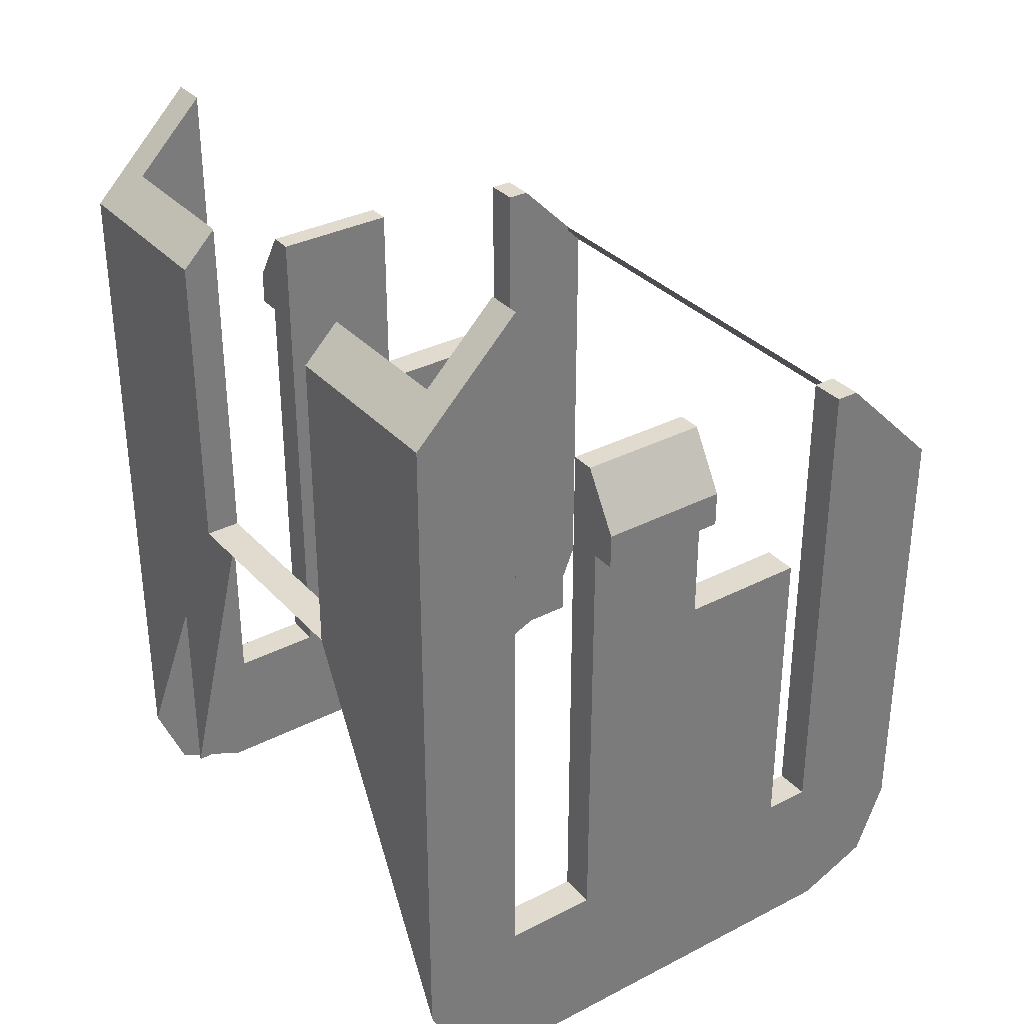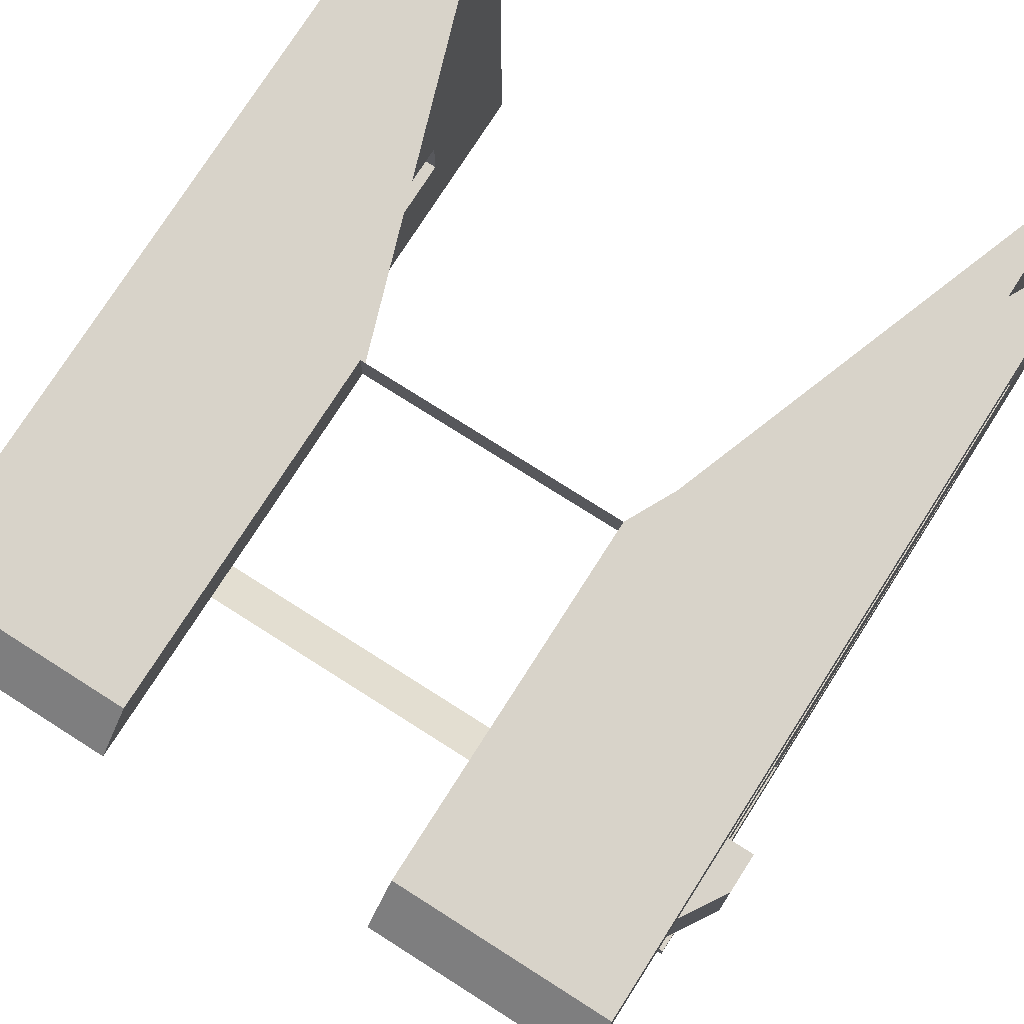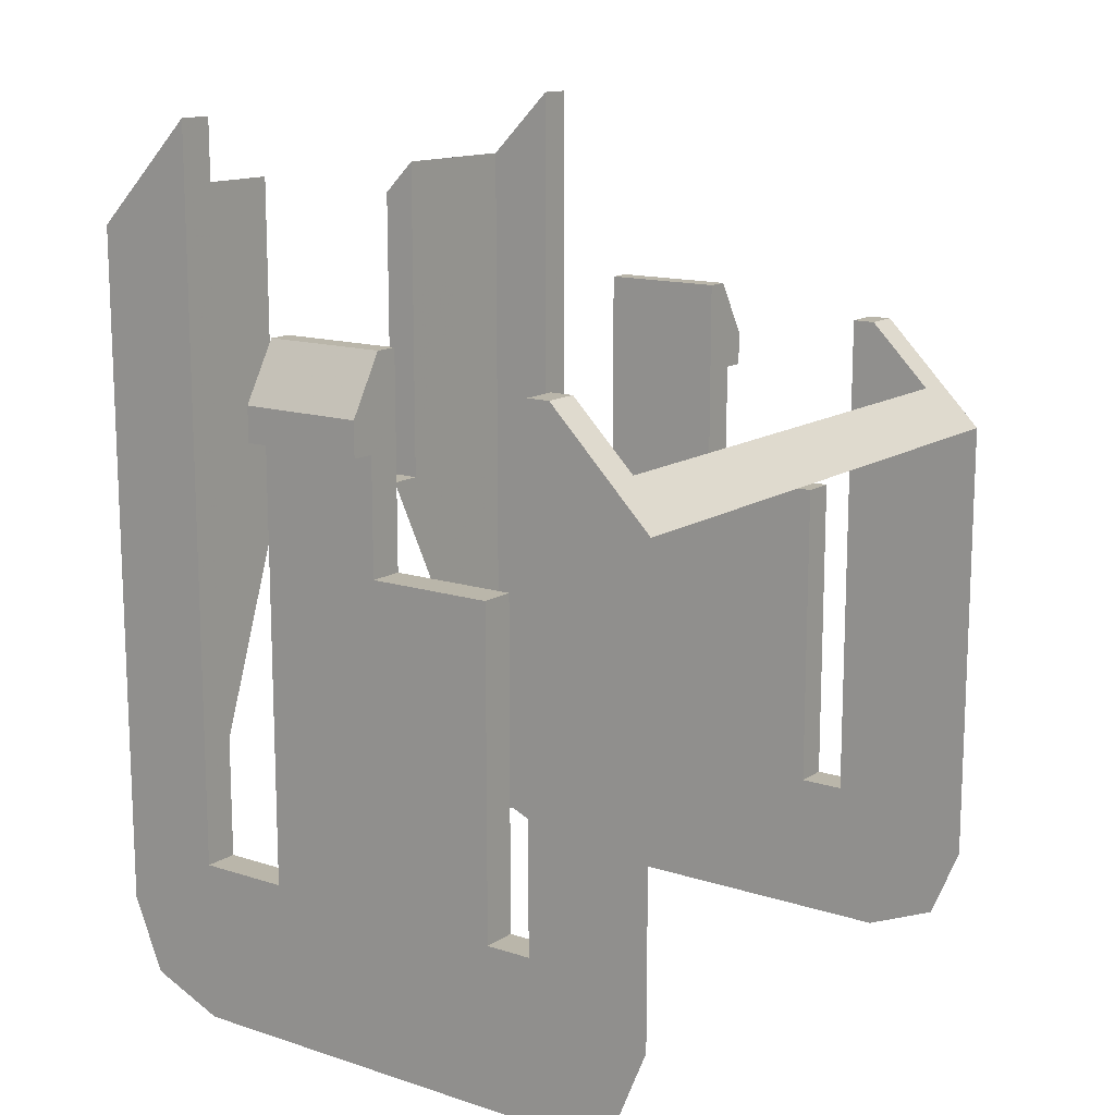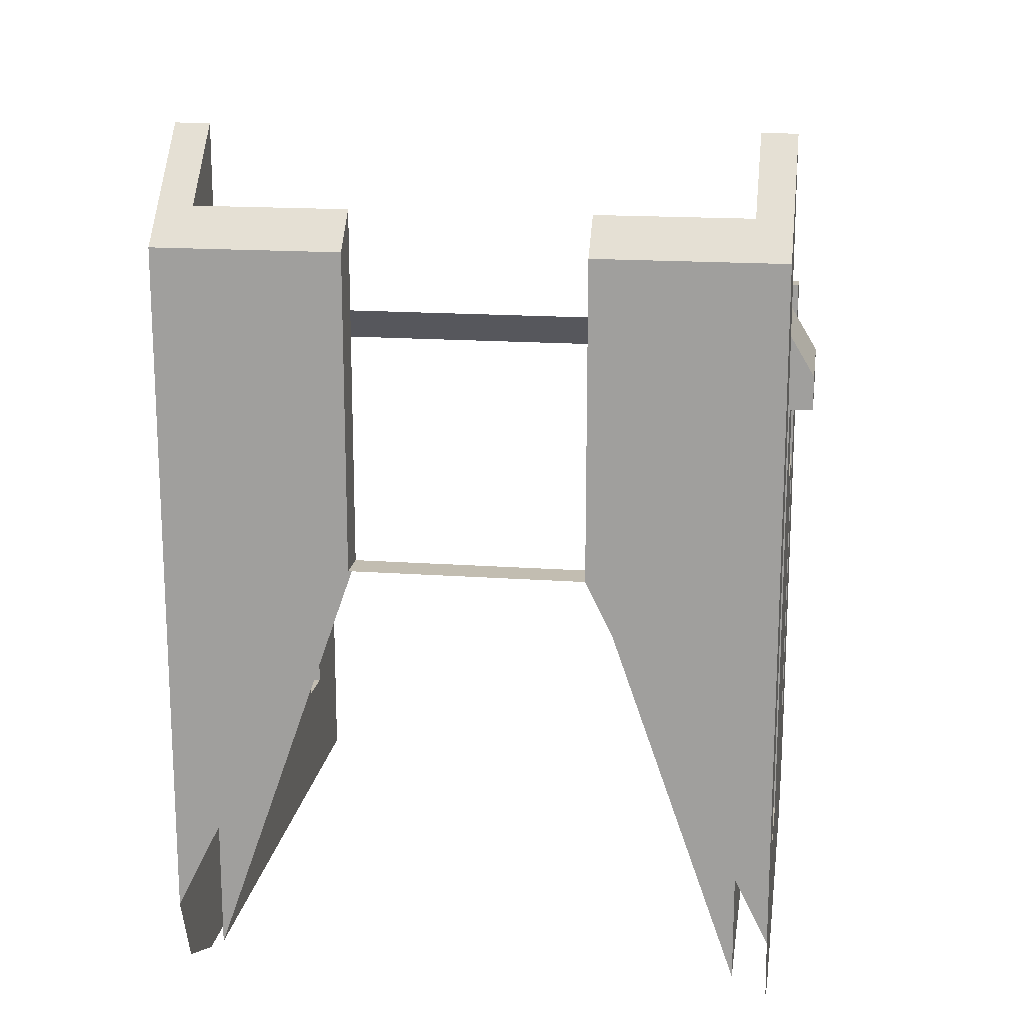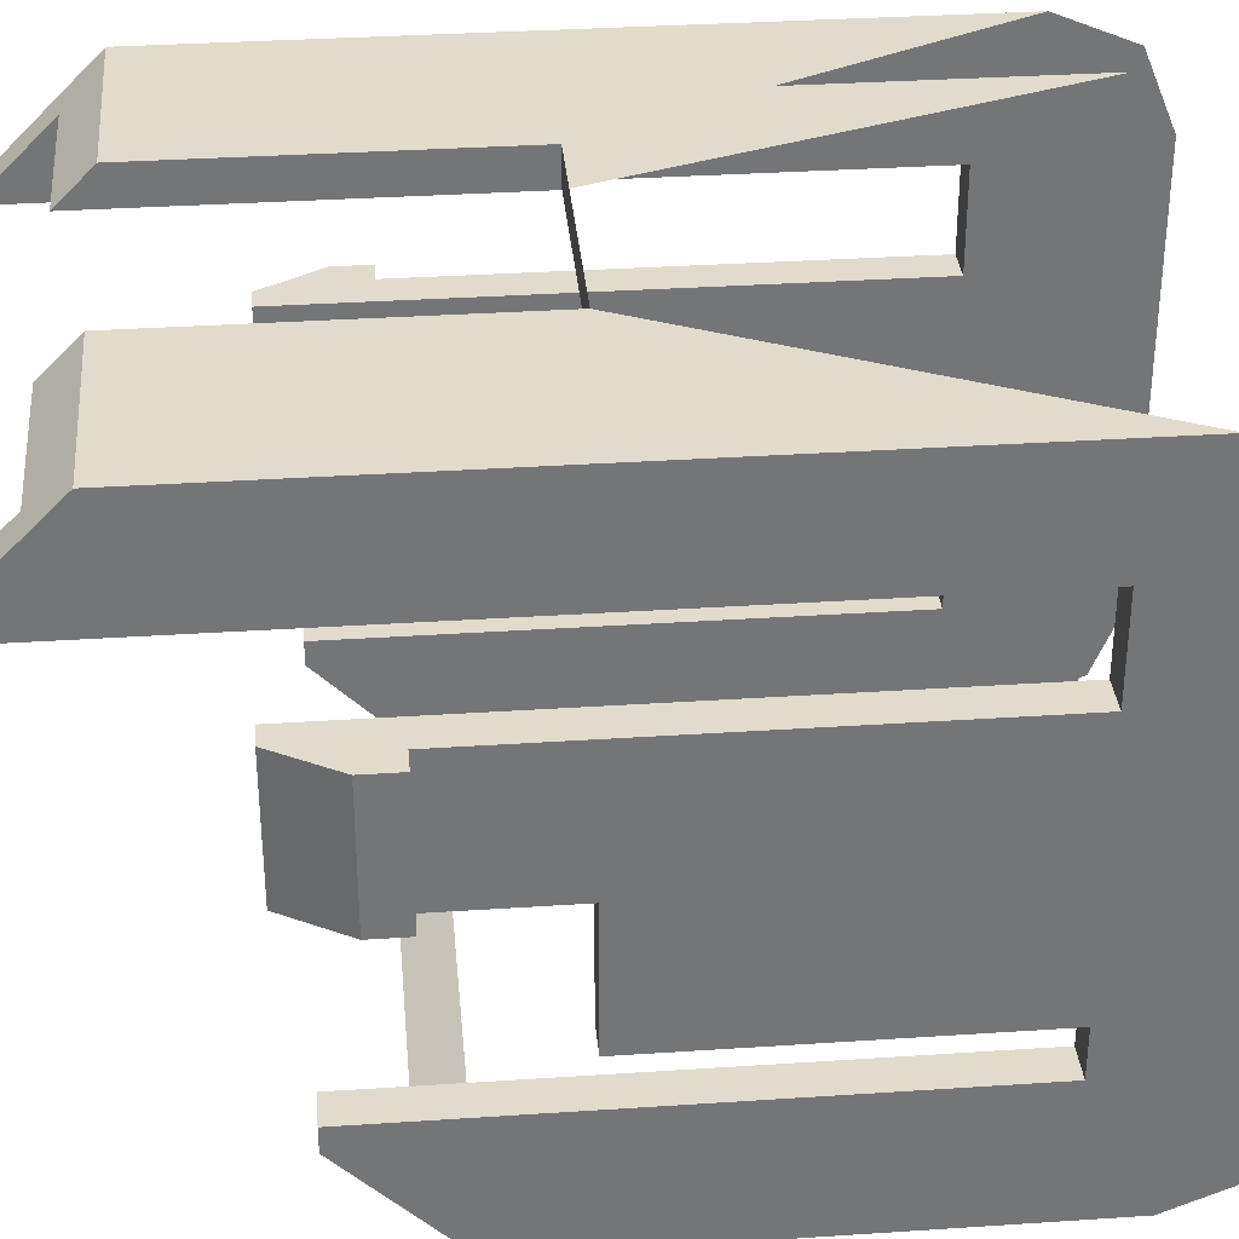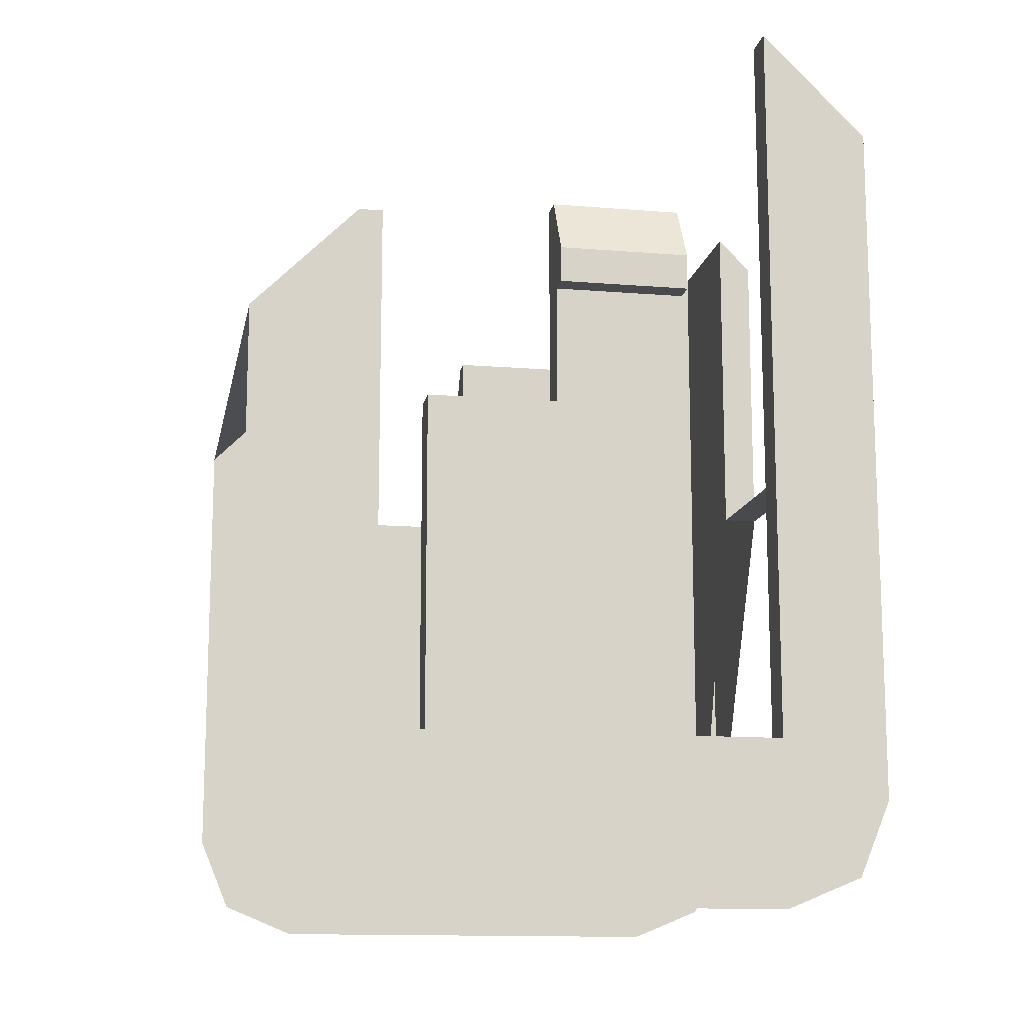
<metadata>
{"format":"obj","ext":"obj","renderer":"f3d","projection":"perspective","resolution":1024,"background":"white","views":[{"elev":33.4,"azim":-125.2,"up":"+Z"},{"elev":75.8,"azim":32.5,"up":"+Y"},{"elev":13.8,"azim":-54.2,"up":"+Z"},{"elev":16.9,"azim":-171.8,"up":"+Z"},{"elev":33.9,"azim":84.8,"up":"+Y"},{"elev":-13.3,"azim":79.4,"up":"+Z"}]}
</metadata>
<code>
v 1.3 0 -2.05
v 1.3 0.1318 -2.368
v 1.3 0.45 -2.5
v 1.3 2.7 -2.05
v 1.3 2.568 -2.368
v 1.3 2.25 -2.5
v 1.3 0 -0.05
v 1.3 0.55 -1.8
v 1.3 0.55 0.4
v 1.3 0.45 0.4
v 1.3 0.55 0.4
v 1.3 0.55 -1.8
v 1.15 0.55 -1.8
v 1.15 0.55 0.4
v 1.3 0.75 -1.8
v 1.3 0.75 -0.4
v 1.15 0.75 -0.4
v 1.15 0.75 -1.8
v 1.3 1.3 0.1
v 1.15 1.3 0.5
v 1.15 1.3 -0.4
v 1.3 1.3 -0.4
v 1.4 1.3 0.1
v 1.4 1.3 0.25
v 1.15 1.3 0.5
v 1.3 1.3 0.1
v 1.3 0.75 -1.8
v 1.15 0.75 -1.8
v 1.15 0.55 -1.8
v 1.3 0.55 -1.8
v 1.3 2.25 -1.8
v 1.3 2.25 1.35
v 1.15 2.25 1.35
v 1.15 2.25 -1.8
v 1.3 2.7 0.9
v 1.15 2.55 1.05
v 1.15 2.25 1.35
v 1.3 2.25 1.35
v 1.3 2.25 -1.8
v 1.15 2.25 -1.8
v 1.15 1.85 -1.8
v 1.3 1.85 -1.8
v 0.5 2.55 -0.45
v 0.5 2.7 -0.45
v -0.5 2.7 -0.45
v -0.5 2.55 -0.45
v 1.15 1.3 -0.4
v 1.15 0.75 -0.4
v 1.3 0.75 -0.4
v 1.3 1.3 -0.4
v 1.3 0.45 0.4
v 1.3 0.55 0.4
v 1.15 0.55 0.4
v 1.15 0.45 0.4
v 1.3 0.45 0.4
v 1.15 0.45 0.4
v 1.15 0.18 0.13
v 1.3 0 -0.05
v 1.3 0 -2.05
v 1.3 0.45 -2.5
v 1.3 0.55 -1.8
v 1.3 0 -0.05
v 1.3 0.75 -1.8
v 1.3 0.45 -2.5
v 1.3 2.25 -2.5
v 1.3 1.85 -1.8
v 1.3 1.85 -1.8
v 1.3 2.25 -2.5
v 1.3 2.7 -2.05
v 1.3 2.25 -1.8
v 1.3 2.25 -1.8
v 1.3 2.7 -2.05
v 1.3 2.7 0.9
v 1.3 2.25 1.35
v 1.3 1.85 -1.8
v 1.3 1.3 -0.4
v 1.3 0.75 -0.4
v 1.3 0.75 -1.8
v 1.3 1.85 0.1
v 1.3 1.3 0.1
v 1.3 1.3 -0.4
v 1.3 1.85 -1.8
v 1.3 1.85 0.1
v 1.4 1.85 0.1
v 1.4 1.3 0.1
v 1.3 1.3 0.1
v 1.4 1.3 0.25
v 1.4 1.3 0.1
v 1.4 1.85 0.1
v 1.4 1.85 0.25
v 1.25 1.3 0.5
v 1.4 1.3 0.25
v 1.4 1.85 0.25
v 1.25 1.85 0.5
v 1.15 1.3 0.5
v 1.25 1.3 0.5
v 1.25 1.85 0.5
v 1.15 1.85 0.5
v 1.3 0.45 -2.5
v 1.3 0.75 -1.8
v 1.3 0.55 -1.8
v 1.4 1.3 0.25
v 1.25 1.3 0.5
v 1.15 1.3 0.5
v 1.15 1.85 0.5
v 1.25 1.85 0.5
v 1.4 1.85 0.25
v 1.3 1.85 0.1
v 1.15 1.85 0.5
v 1.4 1.85 0.25
v 1.4 1.85 0.1
v -1.3 0 -2.05
v -1.3 0.1318 -2.368
v -1.3 0.45 -2.5
v -1.3 2.7 -2.05
v -1.3 2.568 -2.368
v -1.3 2.25 -2.5
v -1.3 0.45 0.4
v -1.3 0.55 0.4
v -1.3 0.55 -1.8
v -1.3 0 -0.05
v -1.15 0.18 0.13
v -1.15 0.55 -1.8
v -1.15 0.55 0.4
v -1.15 0.45 0.4
v 1.15 0.45 0.4
v 1.15 0.55 0.4
v 1.15 0.55 -1.8
v 1.15 0.18 0.13
v -1.3 0.55 -1.8
v -1.3 0.55 0.4
v -1.15 0.55 0.4
v -1.15 0.55 -1.8
v -1.3 0.75 -0.4
v -1.3 0.75 -1.8
v -1.15 0.75 -1.8
v -1.15 0.75 -0.4
v -1.3 1.3 -0.4
v -1.15 1.3 -0.4
v -1.15 1.3 0.5
v -1.3 1.3 0.1
v -1.3 1.3 0.1
v -1.15 1.3 0.5
v -1.4 1.3 0.25
v -1.4 1.3 0.1
v -1.3 0.55 -1.8
v -1.15 0.55 -1.8
v -1.15 0.75 -1.8
v -1.3 0.75 -1.8
v -1.3 2.25 1.35
v -1.3 2.25 -1.8
v -1.15 2.25 -1.8
v -1.15 2.25 1.35
v -1.3 2.25 1.35
v -1.15 2.25 1.35
v -1.15 2.55 1.05
v -1.3 2.7 0.9
v -1.3 1.85 -1.8
v -1.15 1.85 -1.8
v -1.15 2.25 -1.8
v -1.3 2.25 -1.8
v -1.3 1.3 -0.4
v -1.3 0.75 -0.4
v -1.15 0.75 -0.4
v -1.15 1.3 -0.4
v -1.15 0.45 0.4
v -1.15 0.55 0.4
v -1.3 0.55 0.4
v -1.3 0.45 0.4
v -1.3 0 -0.05
v -1.15 0.18 0.13
v -1.15 0.45 0.4
v -1.3 0.45 0.4
v -1.3 0 -0.05
v -1.3 0.55 -1.8
v -1.3 0.45 -2.5
v -1.3 0 -2.05
v -1.3 1.85 -1.8
v -1.3 2.25 -2.5
v -1.3 0.45 -2.5
v -1.3 0.75 -1.8
v -1.3 2.25 -1.8
v -1.3 2.7 -2.05
v -1.3 2.25 -2.5
v -1.3 1.85 -1.8
v -1.3 2.25 1.35
v -1.3 2.7 0.9
v -1.3 2.7 -2.05
v -1.3 2.25 -1.8
v -1.15 2.25 -1.8
v -1.15 2.55 -2.3
v -1.15 2.55 1.05
v -1.15 2.25 1.35
v -1.15 0.55 -1.8
v -1.15 0.18 -2.3
v -1.15 2.55 -2.3
v -1.15 2.25 -1.8
v 1.15 2.25 -1.8
v 1.15 2.55 -2.3
v 1.15 0.18 -2.3
v 1.15 0.55 -1.8
v 1.15 2.25 1.35
v 1.15 2.55 1.05
v 1.15 2.55 -2.3
v 1.15 2.25 -1.8
v -1.3 0.75 -1.8
v -1.3 0.75 -0.4
v -1.3 1.3 -0.4
v -1.3 1.85 -1.8
v -1.3 1.85 -1.8
v -1.3 1.3 -0.4
v -1.3 1.3 0.1
v -1.3 1.85 0.1
v -1.4 1.85 0.1
v -1.3 1.85 0.1
v -1.3 1.3 0.1
v -1.4 1.3 0.1
v -1.4 1.85 0.25
v -1.4 1.85 0.1
v -1.4 1.3 0.1
v -1.4 1.3 0.25
v -1.25 1.85 0.5
v -1.4 1.85 0.25
v -1.4 1.3 0.25
v -1.25 1.3 0.5
v -1.15 1.85 0.5
v -1.25 1.85 0.5
v -1.25 1.3 0.5
v -1.15 1.3 0.5
v -1.3 0.55 -1.8
v -1.3 0.75 -1.8
v -1.3 0.45 -2.5
v -1.15 0.55 -1.8
v -1.15 0.18 0.13
v -1.15 0.18 -2.3
v 1.15 0.18 -2.3
v 1.15 0.18 0.13
v 1.15 0.55 -1.8
v -1.15 1.3 0.5
v -1.25 1.3 0.5
v -1.4 1.3 0.25
v -1.4 1.85 0.25
v -1.25 1.85 0.5
v -1.15 1.85 0.5
v -1.4 1.85 0.1
v -1.4 1.85 0.25
v -1.15 1.85 0.5
v -1.3 1.85 0.1
v 1.3 0 -0.05
v 1.15 0.18 0.13
v -1.15 0.18 0.13
v -1.3 0 -0.05
v 0.5 2.7 0.9
v 0.5 2.55 1.05
v 1.15 2.55 1.05
v 1.3 2.7 0.9
v 0.5 2.55 1.05
v 0.5 2.7 0.9
v 0.5 2.7 -0.45
v 0.5 2.55 -0.45
v -0.5 2.55 -0.45
v -0.5 2.7 -0.45
v -0.5 2.7 0.9
v -0.5 2.55 1.05
v 1.3 2.7 -2.05
v 0.5 2.7 -0.45
v 0.5 2.7 0.9
v 1.3 2.7 0.9
v 1.15 2.55 1.05
v 0.5 2.55 1.05
v 0.5 2.55 -0.45
v 1.15 2.55 -2.3
v -1.15 2.55 -2.3
v -0.5 2.55 -0.45
v -0.5 2.55 1.05
v -1.15 2.55 1.05
v -1.3 2.7 0.9
v -1.15 2.55 1.05
v -0.5 2.55 1.05
v -0.5 2.7 0.9
v -1.3 2.7 0.9
v -0.5 2.7 0.9
v -0.5 2.7 -0.45
v -1.3 2.7 -2.05
v -1.15 1.85 -1.8
v -1.15 1.3 -0.4
v -1.15 0.75 -0.4
v -1.15 0.75 -1.8
v -1.15 1.85 0.5
v -1.15 1.3 0.5
v -1.15 1.3 -0.4
v -1.15 1.85 -1.8
v 1.15 0.75 -1.8
v 1.15 0.75 -0.4
v 1.15 1.3 -0.4
v 1.15 1.85 -1.8
v 1.15 1.85 -1.8
v 1.15 1.3 -0.4
v 1.15 1.3 0.5
v 1.15 1.85 0.5
v 1.15 1.85 0.5
v 1.3 1.85 0.1
v 1.3 1.85 -1.8
v 1.15 1.85 -1.8
v -1.3 1.85 -1.8
v -1.3 1.85 0.1
v -1.15 1.85 0.5
v -1.15 1.85 -1.8
g mesh7475249
f 1 2 3
g mesh7475252
f 4 6 5
f 7 8 9
f 9 10 7
g mesh7475254
f 11 12 13
f 13 14 11
g mesh7475256
f 15 16 17
f 17 18 15
f 19 20 21
f 21 22 19
f 23 24 25
f 25 26 23
g mesh7475258
f 27 28 29
f 29 30 27
g mesh7475260
f 31 32 33
f 33 34 31
f 35 36 37
f 37 38 35
g mesh7475262
f 39 40 41
f 41 42 39
g mesh7475264
f 43 44 45
f 45 46 43
g mesh7475266
f 47 48 49
f 49 50 47
g mesh7475268
f 51 52 53
f 53 54 51
f 55 56 57
f 57 58 55
f 59 60 61
f 61 62 59
f 63 64 65
f 65 66 63
f 67 68 69
f 69 70 67
f 71 72 73
f 73 74 71
f 75 76 77
f 77 78 75
f 79 80 81
f 81 82 79
g mesh7475270
f 83 84 85
f 85 86 83
g mesh7475272
f 87 88 89
f 89 90 87
g mesh7475274
f 91 92 93
f 93 94 91
g mesh7475276
f 95 96 97
f 97 98 95
f 99 100 101
f 102 103 104
f 105 106 107
f 108 109 110
f 110 111 108
g mesh7475279
f 112 114 113
g mesh7475282
f 115 116 117
f 118 119 120
f 120 121 118
f 122 123 124
f 124 125 122
f 126 127 128
f 128 129 126
g mesh7475284
f 130 131 132
f 132 133 130
g mesh7475286
f 134 135 136
f 136 137 134
f 138 139 140
f 140 141 138
f 142 143 144
f 144 145 142
g mesh7475288
f 146 147 148
f 148 149 146
g mesh7475290
f 150 151 152
f 152 153 150
f 154 155 156
f 156 157 154
g mesh7475292
f 158 159 160
f 160 161 158
g mesh7475294
f 162 163 164
f 164 165 162
g mesh7475296
f 166 167 168
f 168 169 166
f 170 171 172
f 172 173 170
f 174 175 176
f 176 177 174
f 178 179 180
f 180 181 178
f 182 183 184
f 184 185 182
f 186 187 188
f 188 189 186
f 190 191 192
f 192 193 190
f 194 195 196
f 196 197 194
f 198 199 200
f 200 201 198
f 202 203 204
f 204 205 202
f 206 207 208
f 208 209 206
f 210 211 212
f 212 213 210
g mesh7475298
f 214 215 216
f 216 217 214
g mesh7475300
f 218 219 220
f 220 221 218
g mesh7475302
f 222 223 224
f 224 225 222
g mesh7475304
f 226 227 228
f 228 229 226
f 230 231 232
f 233 234 235
f 236 237 238
f 239 240 241
f 242 243 244
f 245 246 247
f 247 248 245
f 249 250 251
f 251 252 249
f 253 254 255
f 255 256 253
f 257 258 259
f 259 260 257
f 261 262 263
f 263 264 261
f 265 266 267
f 267 268 265
f 269 270 271
f 271 272 269
f 273 274 275
f 275 276 273
f 277 278 279
f 279 280 277
f 281 282 283
f 283 284 281
f 285 286 287
f 287 288 285
f 289 290 291
f 291 292 289
f 293 294 295
f 295 296 293
f 297 298 299
f 299 300 297
f 301 302 303
f 303 304 301
f 305 306 307
f 307 308 305

</code>
